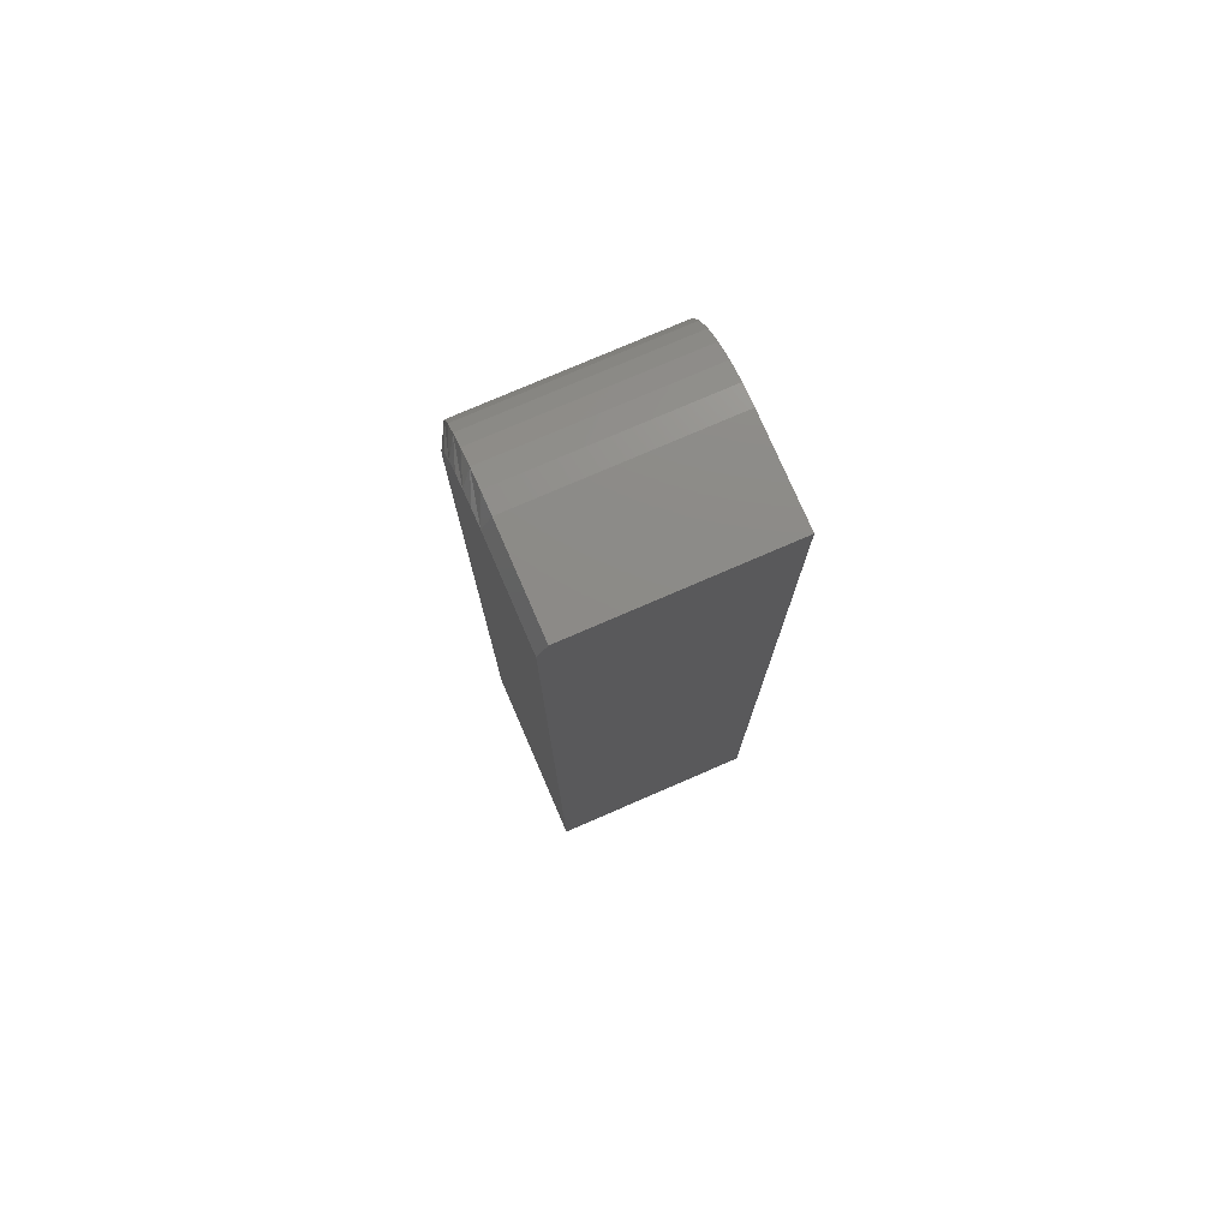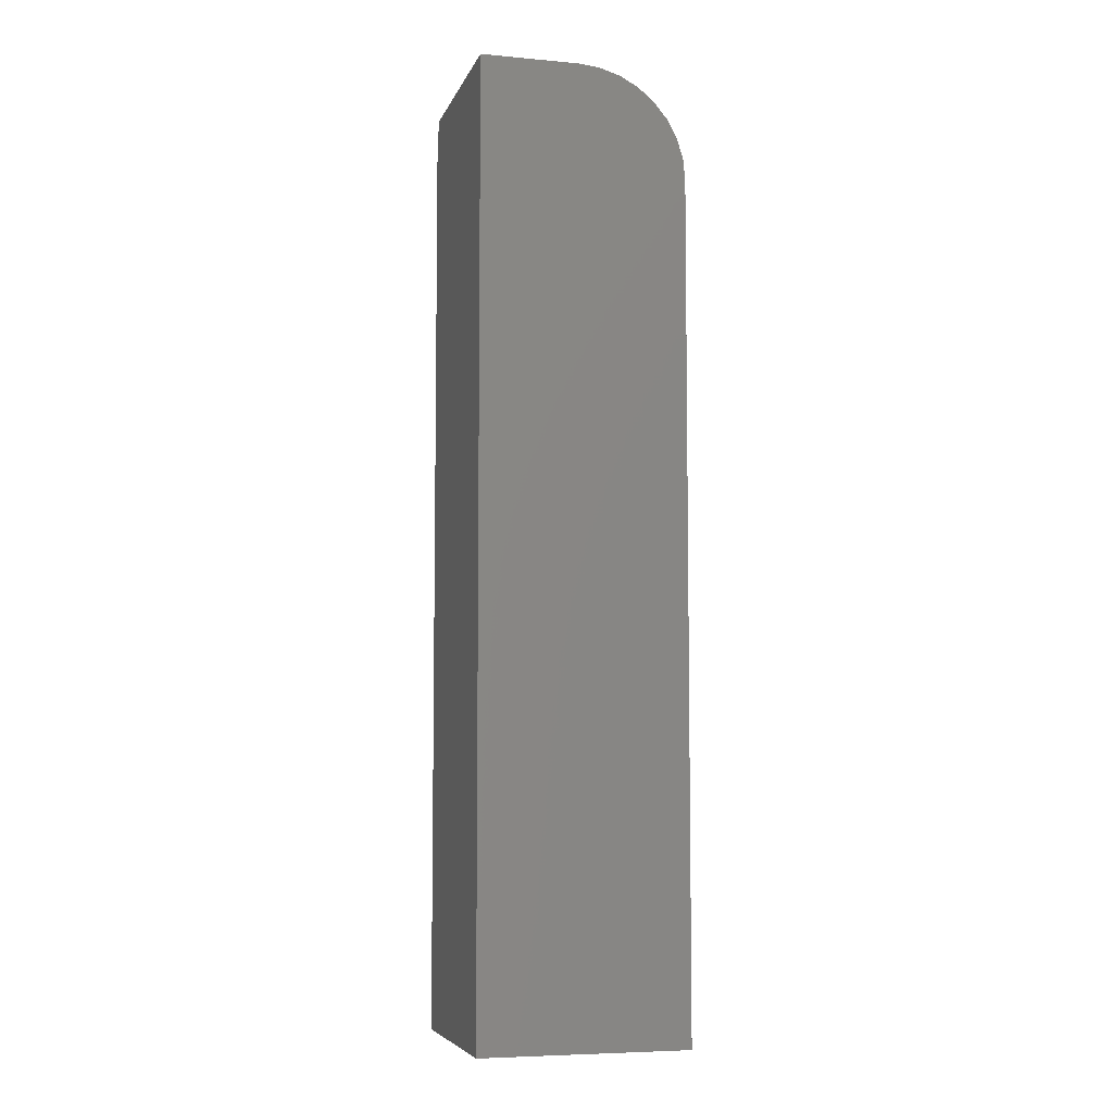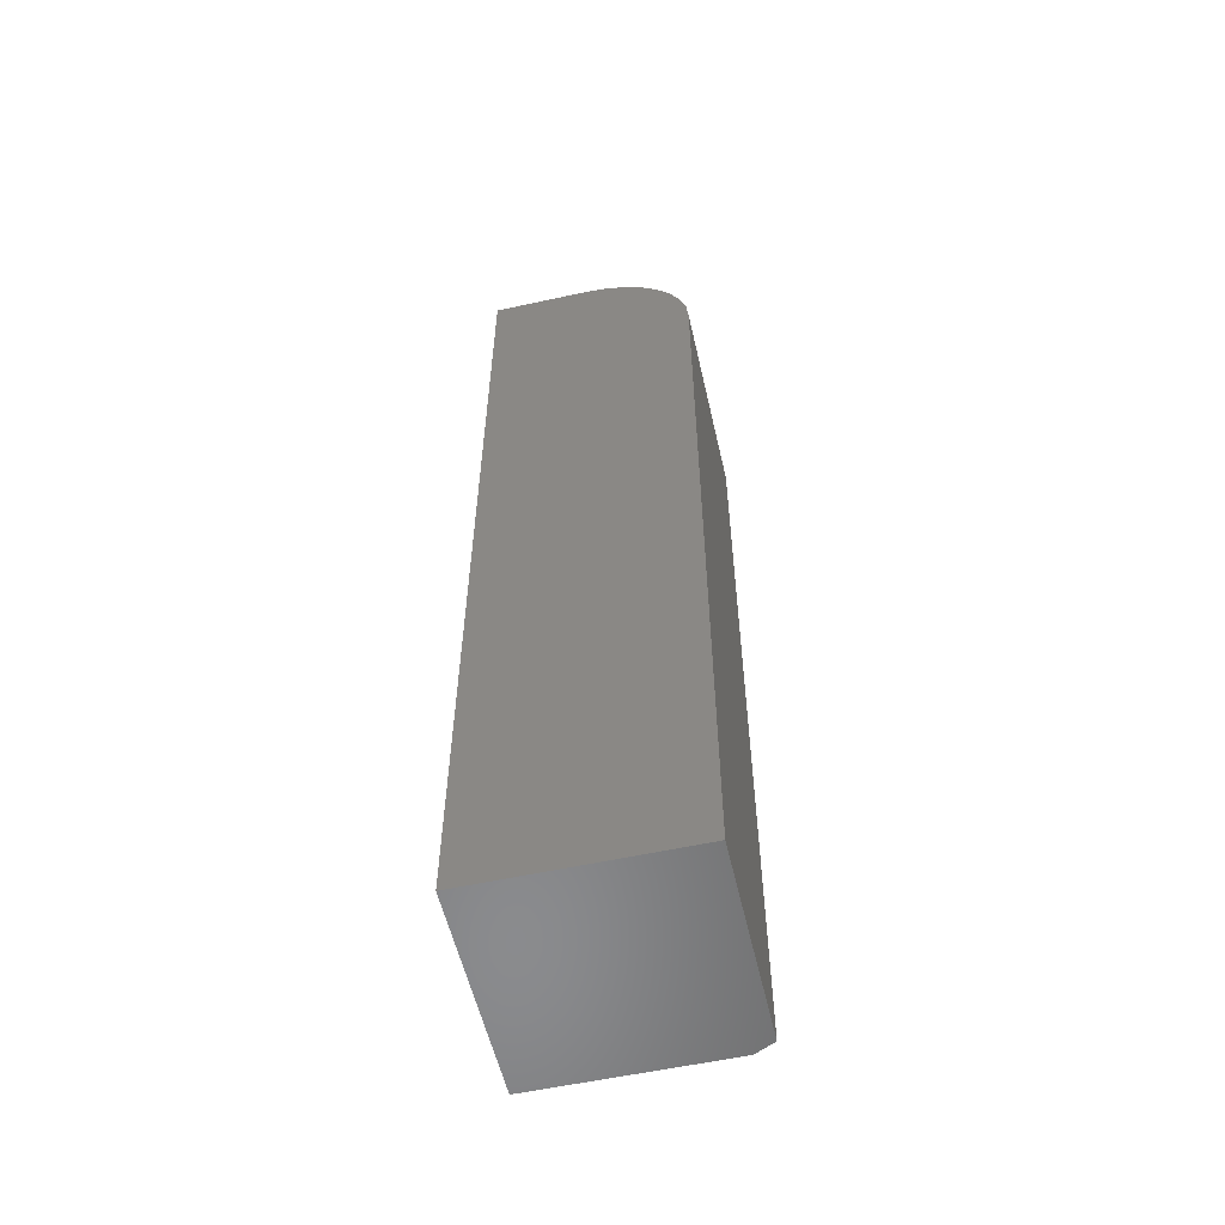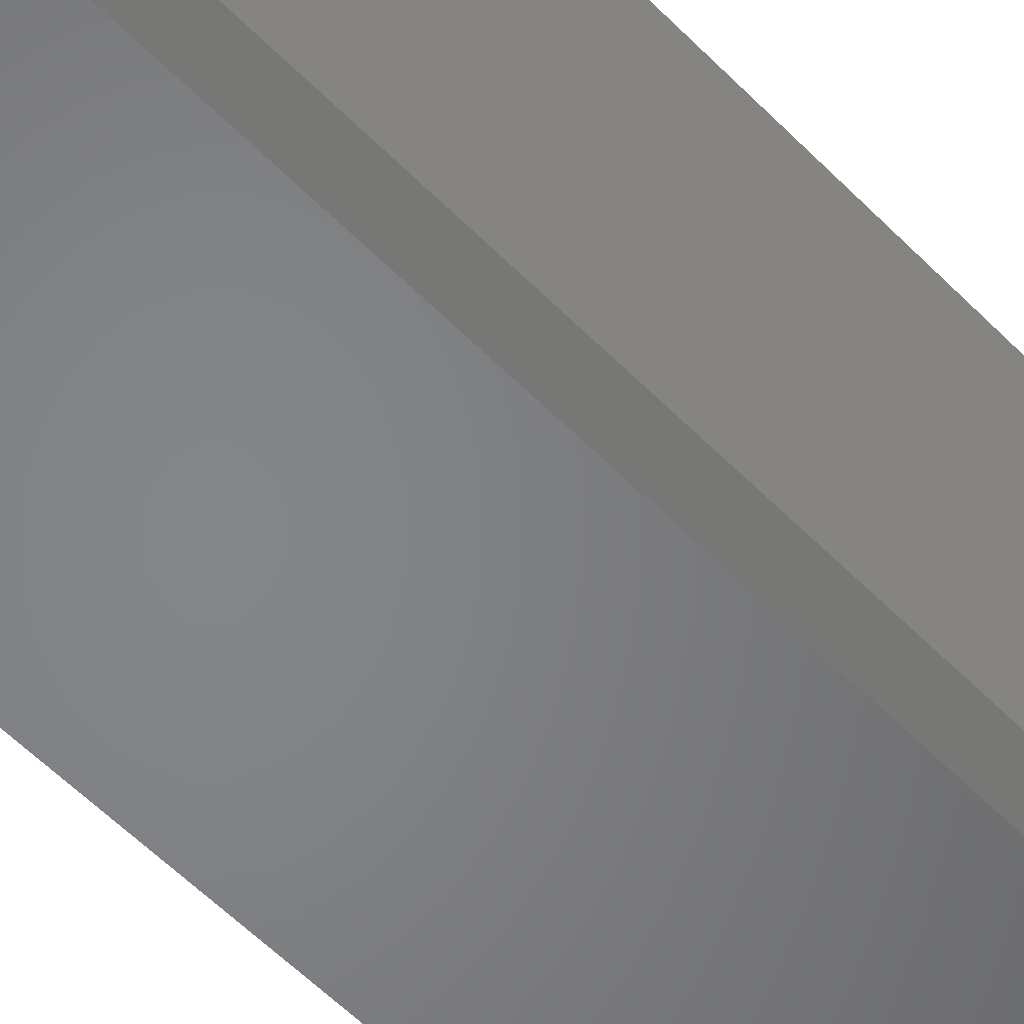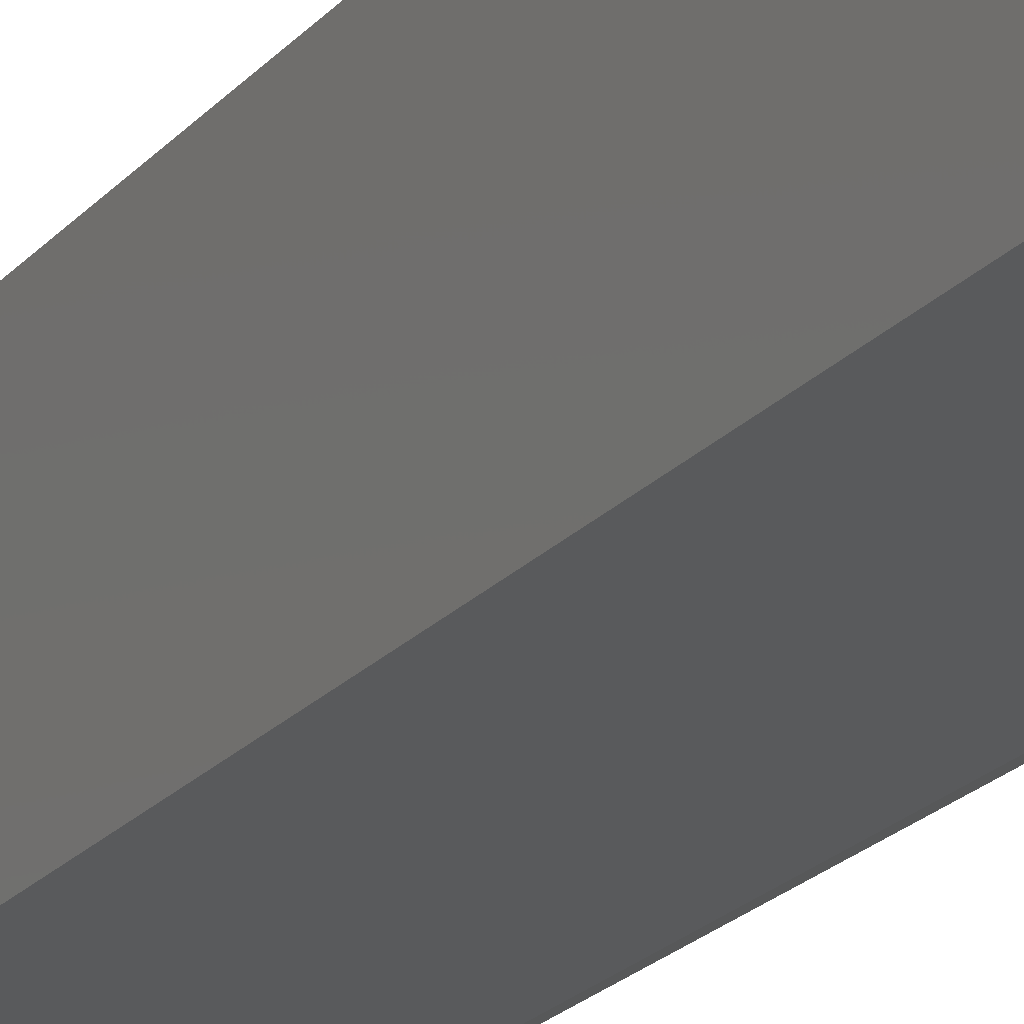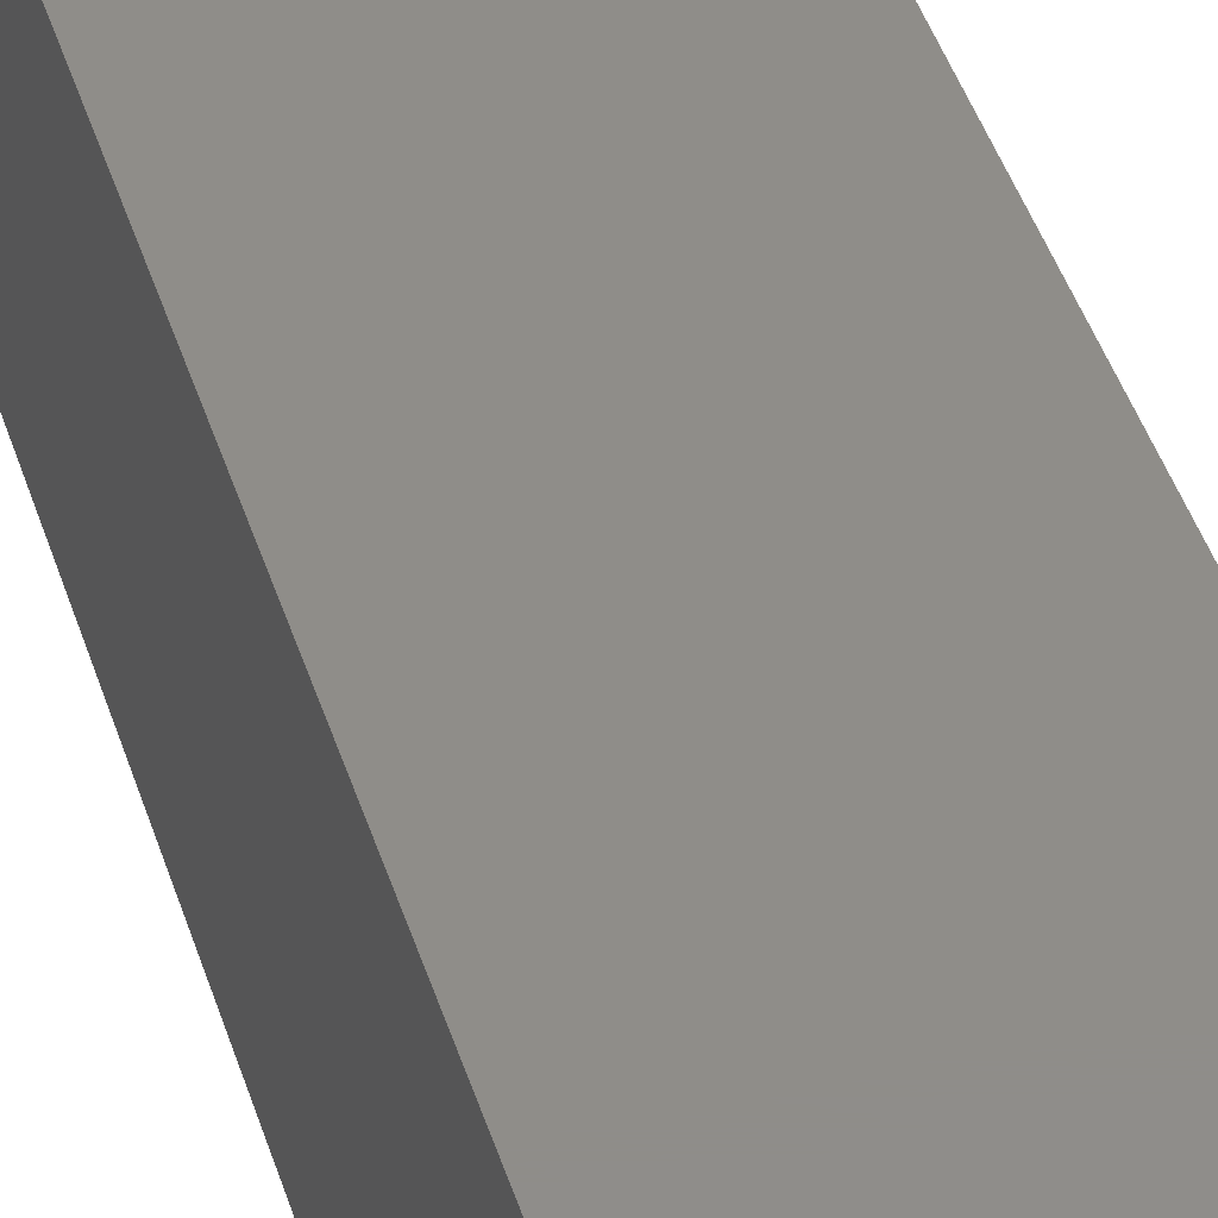
<metadata>
{"format":"stl","ext":"stl","renderer":"f3d","projection":"perspective","resolution":1024,"background":"white","views":[{"elev":76.8,"azim":66.6,"up":"+Z"},{"elev":-6.4,"azim":165.0,"up":"+Z"},{"elev":-56.6,"azim":-167.1,"up":"+Z"},{"elev":-52.3,"azim":-138.1,"up":"+Y"},{"elev":-22.9,"azim":149.6,"up":"+Y"},{"elev":41.3,"azim":163.7,"up":"+Y"}]}
</metadata>
<code>
# stl→obj: 35 verts, 66 faces
v -0.07812 0.08594 0.6641
v -0.07812 -0.07031 0.6641
v -0.07647 0.08594 0.6808
v -0.07647 -0.07031 0.6808
v -0.07158 0.08594 0.6969
v -0.07158 -0.07031 0.6969
v -0.06364 0.08594 0.7118
v -0.06364 -0.07031 0.7118
v -0.05295 0.08594 0.7248
v -0.05295 -0.07031 0.7248
v -0.03993 0.08594 0.7355
v -0.03993 -0.07031 0.7355
v -0.02507 0.08594 0.7435
v -0.02507 -0.07031 0.7435
v -0.008953 0.08594 0.7483
v -0.008953 -0.07031 0.7483
v 0.007812 0.08594 0.75
v 0.007812 -0.07031 0.75
v 0.08594 -0.07031 0.75
v 0.08594 0.08594 0.75
v -0.07812 0.08594 0
v -0.07812 -0.07031 0
v 0.08594 -0.07812 0.7344
v 0.007812 -0.07812 0.7344
v -0.005905 -0.07812 0.733
v -0.01909 -0.07812 0.729
v -0.03125 -0.07812 0.7225
v -0.04191 -0.07812 0.7138
v -0.05065 -0.07812 0.7031
v -0.05715 -0.07812 0.691
v -0.06115 -0.07812 0.6778
v -0.0625 -0.07812 0.6641
v -0.0625 -0.07812 0
v 0.08594 -0.07812 0
v 0.08594 0.08594 0
f 1 2 3
f 3 2 4
f 3 4 5
f 5 4 6
f 5 6 7
f 7 6 8
f 7 8 9
f 9 8 10
f 9 10 11
f 11 10 12
f 11 12 13
f 13 12 14
f 13 14 15
f 15 14 16
f 15 16 17
f 17 16 18
f 18 19 17
f 17 19 20
f 21 22 1
f 1 22 2
f 23 24 25
f 23 25 26
f 23 26 27
f 23 27 28
f 23 28 29
f 23 29 30
f 23 30 31
f 23 31 32
f 23 32 33
f 23 33 34
f 33 22 34
f 34 22 21
f 34 21 35
f 34 35 23
f 23 35 20
f 23 20 19
f 2 22 32
f 32 22 33
f 19 18 23
f 23 18 24
f 30 6 4
f 26 25 14
f 26 14 12
f 26 12 10
f 27 26 10
f 28 27 10
f 28 10 8
f 28 8 6
f 29 28 6
f 30 29 6
f 2 32 31
f 2 31 30
f 2 30 4
f 24 18 16
f 24 16 14
f 24 14 25
f 20 35 21
f 20 21 1
f 20 1 3
f 20 3 5
f 20 5 7
f 20 7 9
f 20 9 11
f 20 11 13
f 20 13 15
f 20 15 17

</code>
